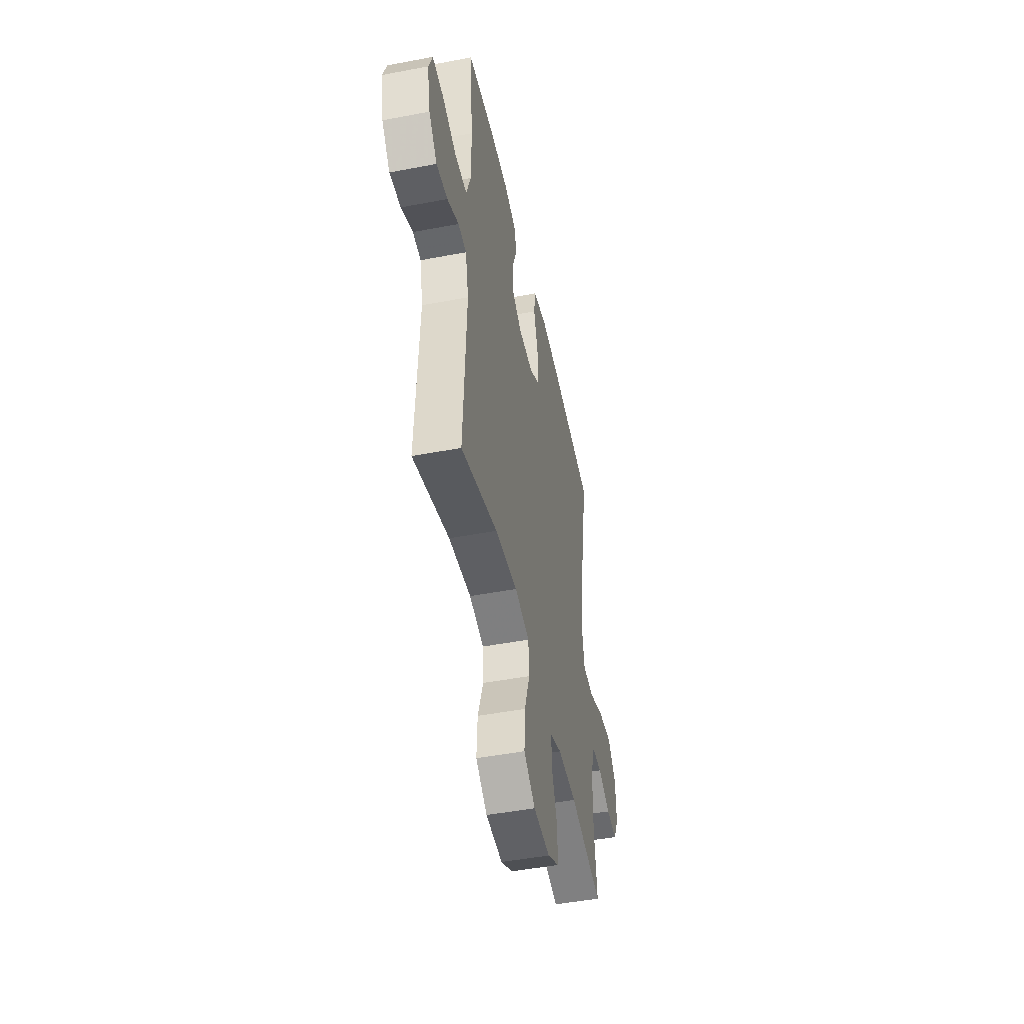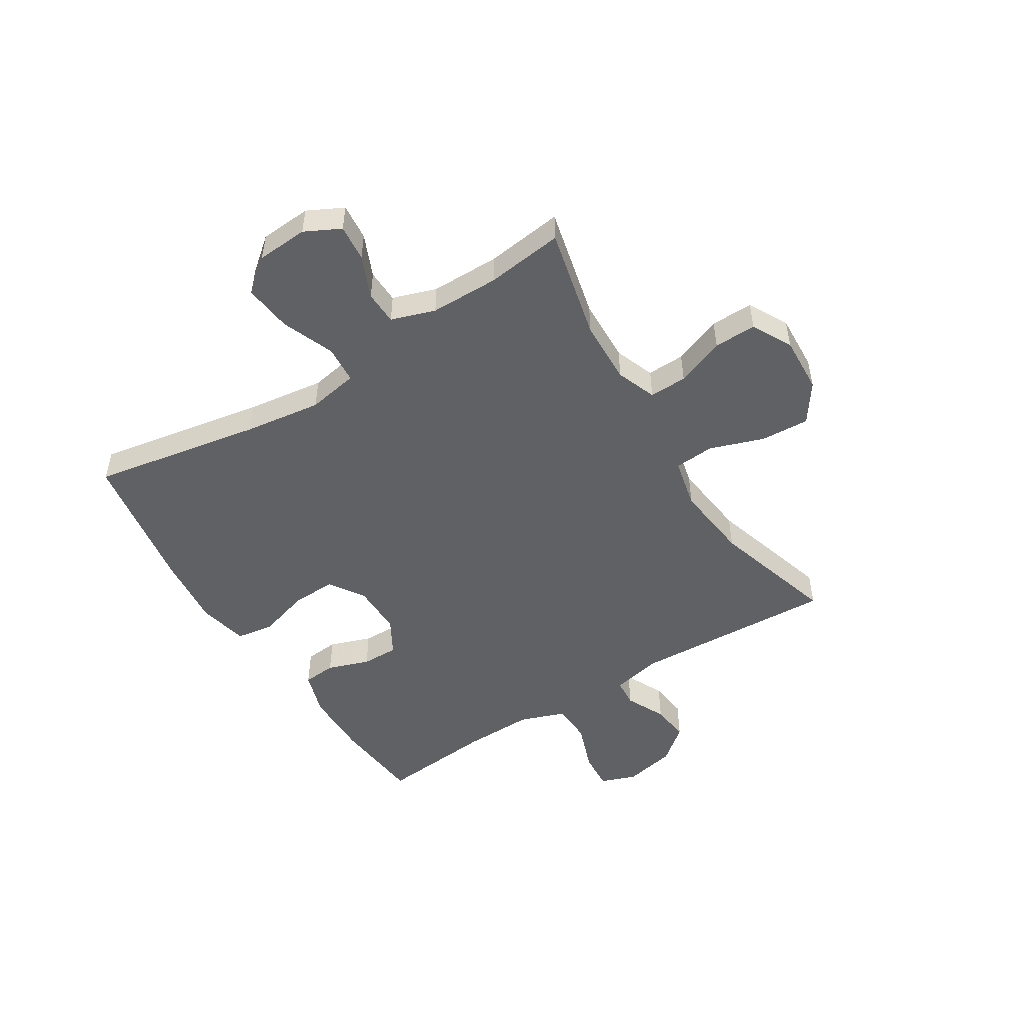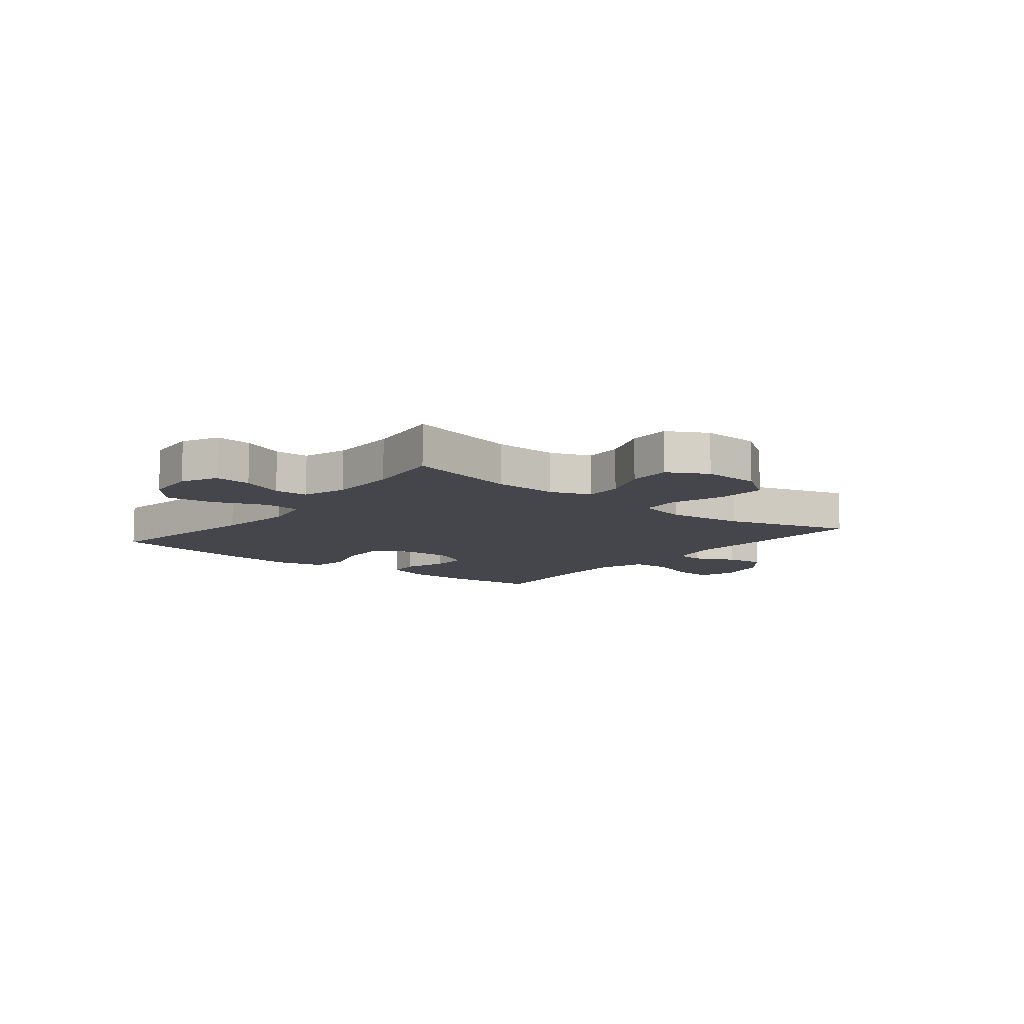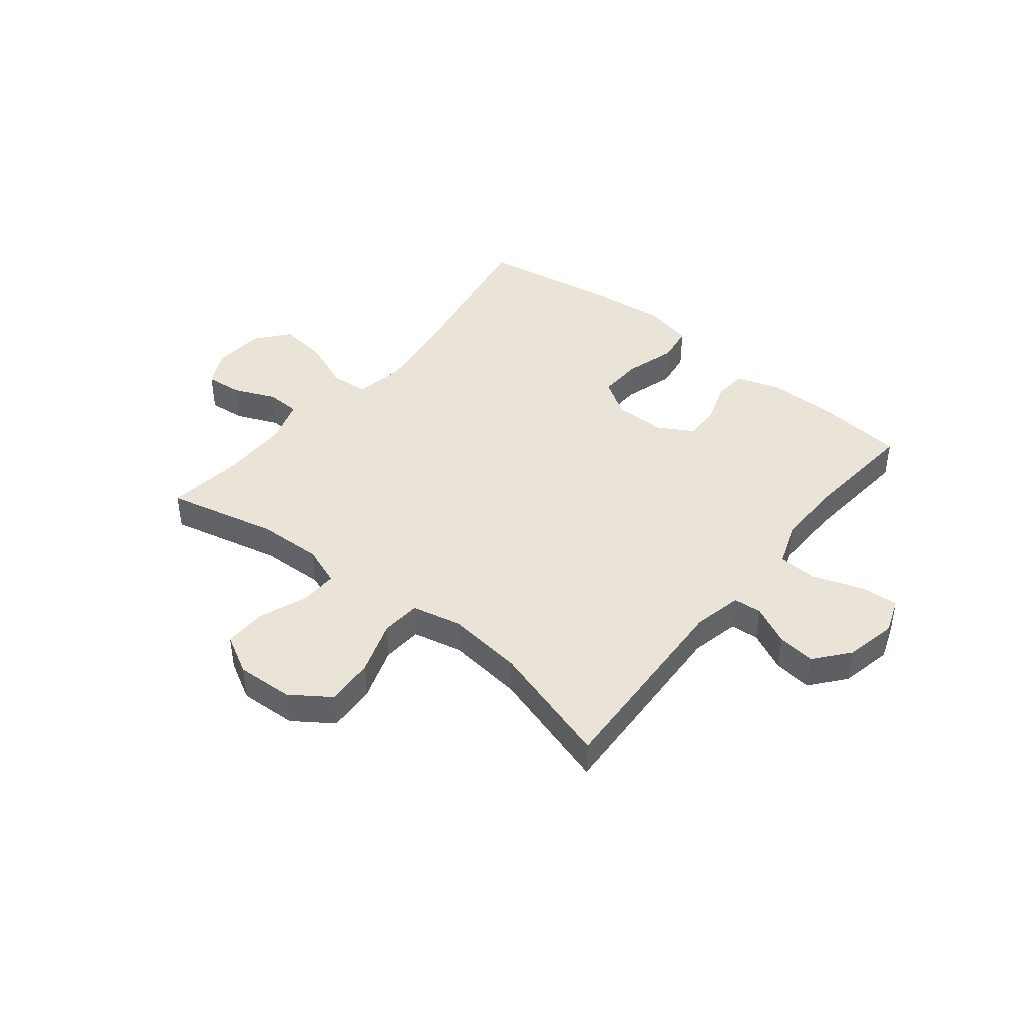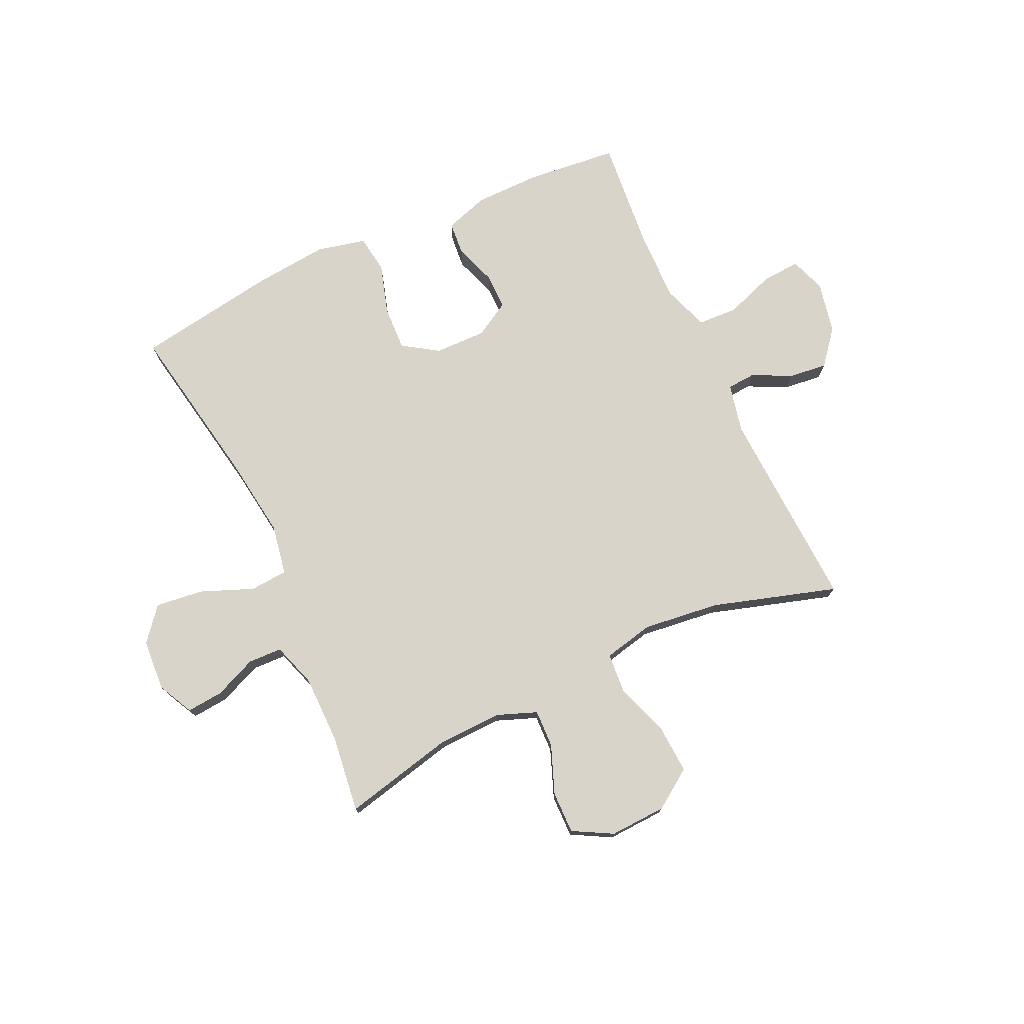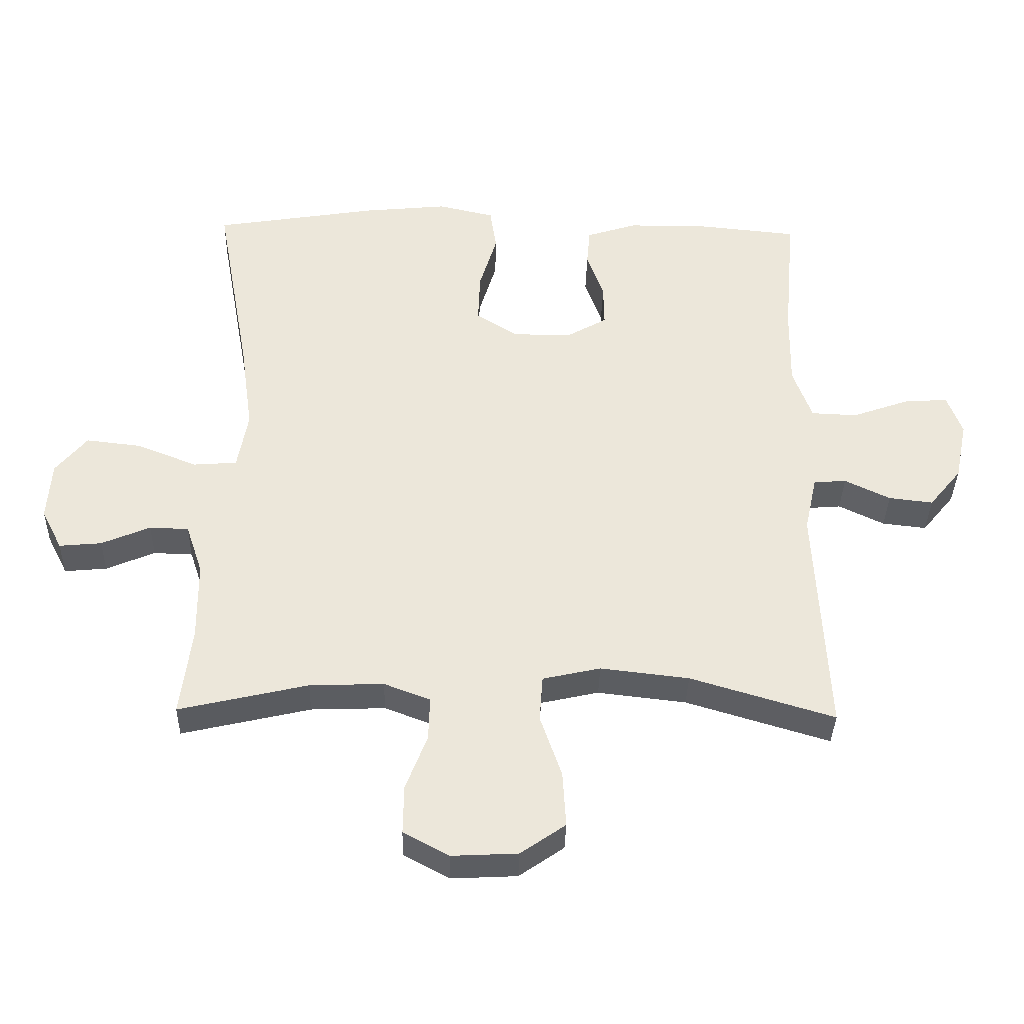
<metadata>
{"format":"obj","ext":"obj","renderer":"f3d","projection":"perspective","resolution":1024,"background":"white","views":[{"elev":-47.6,"azim":-77.9,"up":"+Z"},{"elev":-50.3,"azim":122.0,"up":"+Y"},{"elev":-10.0,"azim":141.6,"up":"+Y"},{"elev":42.9,"azim":-141.2,"up":"+Y"},{"elev":75.2,"azim":155.2,"up":"+Y"},{"elev":-36.5,"azim":178.7,"up":"+Z"}]}
</metadata>
<code>
v -0.5 0.07 0.5
v -0.34 0.07 0.516
v -0.222 0.07 0.515
v -0.144 0.07 0.49
v -0.139 0.07 0.431
v -0.165 0.07 0.357
v -0.166 0.07 0.292
v -0.103 0.07 0.256
v -0.012 0.07 0.257
v 0.051 0.07 0.298
v 0.048 0.07 0.377
v 0.021 0.07 0.467
v 0.031 0.07 0.534
v 0.118 0.07 0.554
v 0.248 0.07 0.541
v 0.5 0.07 0.5
v 0.446 0.07 0.2
v 0.427 0.07 0.062
v 0.443 0.07 -0.028
v 0.51 0.07 -0.033
v 0.603 0.07 0.004
v 0.688 0.07 0.014
v 0.736 0.07 -0.045
v 0.742 0.07 -0.136
v 0.71 0.07 -0.199
v 0.645 0.07 -0.193
v 0.57 0.07 -0.161
v 0.51 0.07 -0.163
v 0.484 0.07 -0.241
v 0.483 0.07 -0.363
v 0.5 0.07 -0.5
v 0.302 0.07 -0.454
v 0.188 0.07 -0.45
v 0.117 0.07 -0.477
v 0.119 0.07 -0.544
v 0.152 0.07 -0.63
v 0.153 0.07 -0.705
v 0.083 0.07 -0.743
v -0.018 0.07 -0.738
v -0.087 0.07 -0.69
v -0.082 0.07 -0.604
v -0.049 0.07 -0.508
v -0.054 0.07 -0.437
v -0.143 0.07 -0.417
v -0.279 0.07 -0.433
v -0.5 0.07 -0.5
v -0.482 0.07 -0.139
v -0.501 0.07 -0.052
v -0.551 0.07 -0.048
v -0.621 0.07 -0.082
v -0.689 0.07 -0.09
v -0.739 0.07 -0.029
v -0.758 0.07 0.063
v -0.735 0.07 0.126
v -0.667 0.07 0.121
v -0.58 0.07 0.09
v -0.509 0.07 0.093
v -0.48 0.07 0.174
v -0.482 0.07 0.298
v -0.5 0 0.5
v -0.34 0 0.516
v -0.222 0 0.515
v -0.144 0 0.49
v -0.139 0 0.431
v -0.165 0 0.357
v -0.166 0 0.292
v -0.103 0 0.256
v -0.012 0 0.257
v 0.051 0 0.298
v 0.048 0 0.377
v 0.021 0 0.467
v 0.031 0 0.534
v 0.118 0 0.554
v 0.248 0 0.541
v 0.5 0 0.5
v 0.446 0 0.2
v 0.427 0 0.062
v 0.443 0 -0.028
v 0.51 0 -0.033
v 0.603 0 0.004
v 0.688 0 0.014
v 0.736 0 -0.045
v 0.742 0 -0.136
v 0.71 0 -0.199
v 0.645 0 -0.193
v 0.57 0 -0.161
v 0.51 0 -0.163
v 0.484 0 -0.241
v 0.483 0 -0.363
v 0.5 0 -0.5
v 0.302 0 -0.454
v 0.188 0 -0.45
v 0.117 0 -0.477
v 0.119 0 -0.544
v 0.152 0 -0.63
v 0.153 0 -0.705
v 0.083 0 -0.743
v -0.018 0 -0.738
v -0.087 0 -0.69
v -0.082 0 -0.604
v -0.049 0 -0.508
v -0.054 0 -0.437
v -0.143 0 -0.417
v -0.279 0 -0.433
v -0.5 0 -0.5
v -0.482 0 -0.139
v -0.501 0 -0.052
v -0.551 0 -0.048
v -0.621 0 -0.082
v -0.689 0 -0.09
v -0.739 0 -0.029
v -0.758 0 0.063
v -0.735 0 0.126
v -0.667 0 0.121
v -0.58 0 0.09
v -0.509 0 0.093
v -0.48 0 0.174
v -0.482 0 0.298
f 54 55 56
f 53 54 56
f 52 53 56
f 51 52 56
f 50 51 56
f 49 50 56
f 48 49 56 57
f 47 48 57 58
f 45 46 47
f 44 45 47 58
f 40 41 42
f 39 40 42
f 38 39 42
f 37 38 42
f 36 37 42
f 35 36 42
f 34 35 42 43
f 33 34 43
f 44 58 59
f 43 44 59
f 33 43 59
f 32 33 59
f 25 26 27
f 24 25 27
f 23 24 27
f 22 23 27
f 21 22 27
f 20 21 27
f 19 20 27 28
f 15 16 17
f 14 15 17
f 13 14 17
f 12 13 17
f 11 12 17
f 10 11 17 18
f 9 10 18 19
f 4 5 6
f 3 4 6
f 2 3 6
f 1 2 6
f 59 1 6
f 59 6 7
f 59 7 8
f 32 59 8
f 31 32 8
f 30 31 8
f 8 9 19
f 30 8 19
f 29 30 19
f 19 28 29
f 115 114 113
f 115 113 112
f 115 112 111
f 115 111 110
f 115 110 109
f 115 109 108
f 116 115 108 107
f 117 116 107 106
f 106 105 104
f 117 106 104 103
f 101 100 99
f 101 99 98
f 101 98 97
f 101 97 96
f 101 96 95
f 101 95 94
f 102 101 94 93
f 102 93 92
f 118 117 103
f 118 103 102
f 118 102 92
f 118 92 91
f 86 85 84
f 86 84 83
f 86 83 82
f 86 82 81
f 86 81 80
f 86 80 79
f 87 86 79 78
f 76 75 74
f 76 74 73
f 76 73 72
f 76 72 71
f 76 71 70
f 77 76 70 69
f 78 77 69 68
f 65 64 63
f 65 63 62
f 65 62 61
f 65 61 60
f 65 60 118
f 66 65 118
f 67 66 118
f 67 118 91
f 67 91 90
f 67 90 89
f 78 68 67
f 78 67 89
f 78 89 88
f 88 87 78
f 1 60 61 2
f 2 61 62 3
f 3 62 63 4
f 4 63 64 5
f 5 64 65 6
f 6 65 66 7
f 7 66 67 8
f 8 67 68 9
f 9 68 69 10
f 10 69 70 11
f 11 70 71 12
f 12 71 72 13
f 13 72 73 14
f 14 73 74 15
f 15 74 75 16
f 16 75 76 17
f 17 76 77 18
f 18 77 78 19
f 19 78 79 20
f 20 79 80 21
f 21 80 81 22
f 22 81 82 23
f 23 82 83 24
f 24 83 84 25
f 25 84 85 26
f 26 85 86 27
f 27 86 87 28
f 28 87 88 29
f 29 88 89 30
f 30 89 90 31
f 31 90 91 32
f 32 91 92 33
f 33 92 93 34
f 34 93 94 35
f 35 94 95 36
f 36 95 96 37
f 37 96 97 38
f 38 97 98 39
f 39 98 99 40
f 40 99 100 41
f 41 100 101 42
f 42 101 102 43
f 43 102 103 44
f 44 103 104 45
f 45 104 105 46
f 46 105 106 47
f 47 106 107 48
f 48 107 108 49
f 49 108 109 50
f 50 109 110 51
f 51 110 111 52
f 52 111 112 53
f 53 112 113 54
f 54 113 114 55
f 55 114 115 56
f 56 115 116 57
f 57 116 117 58
f 58 117 118 59
f 59 118 60 1

</code>
